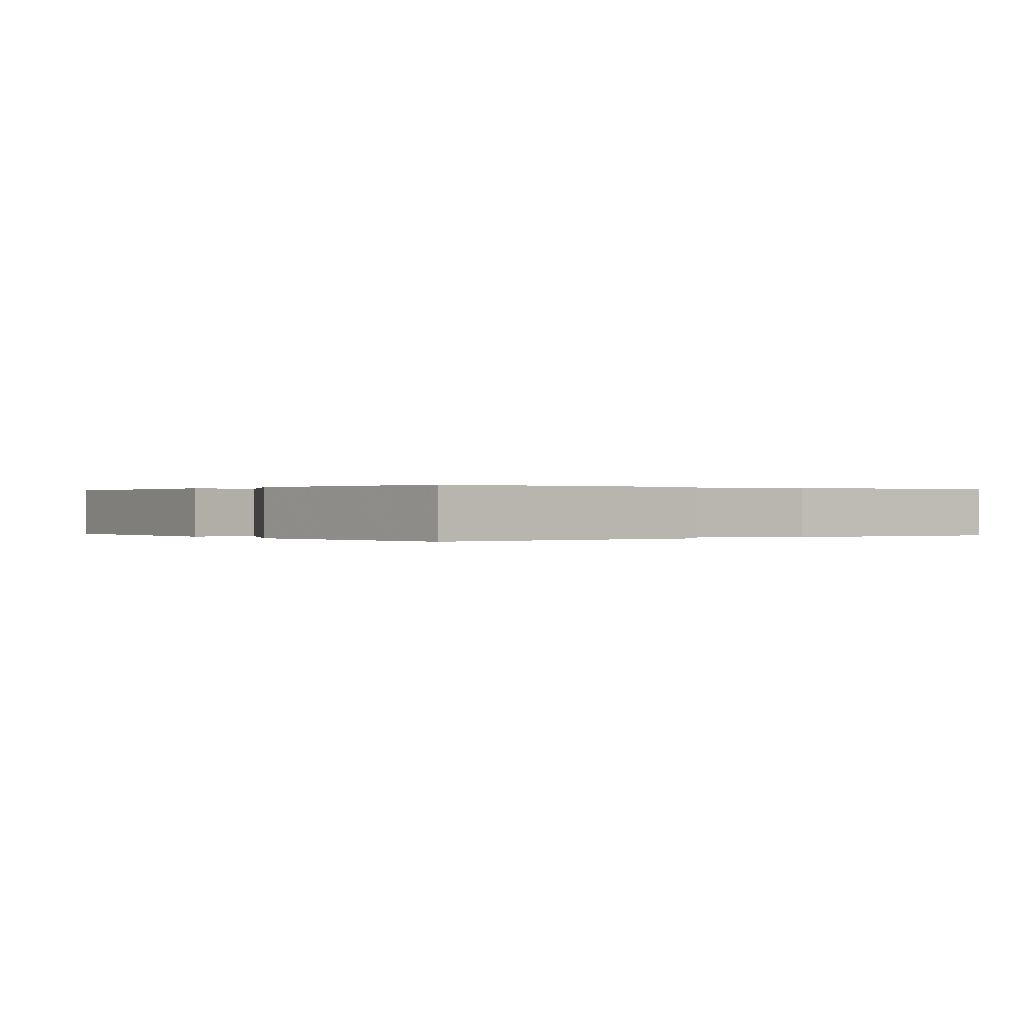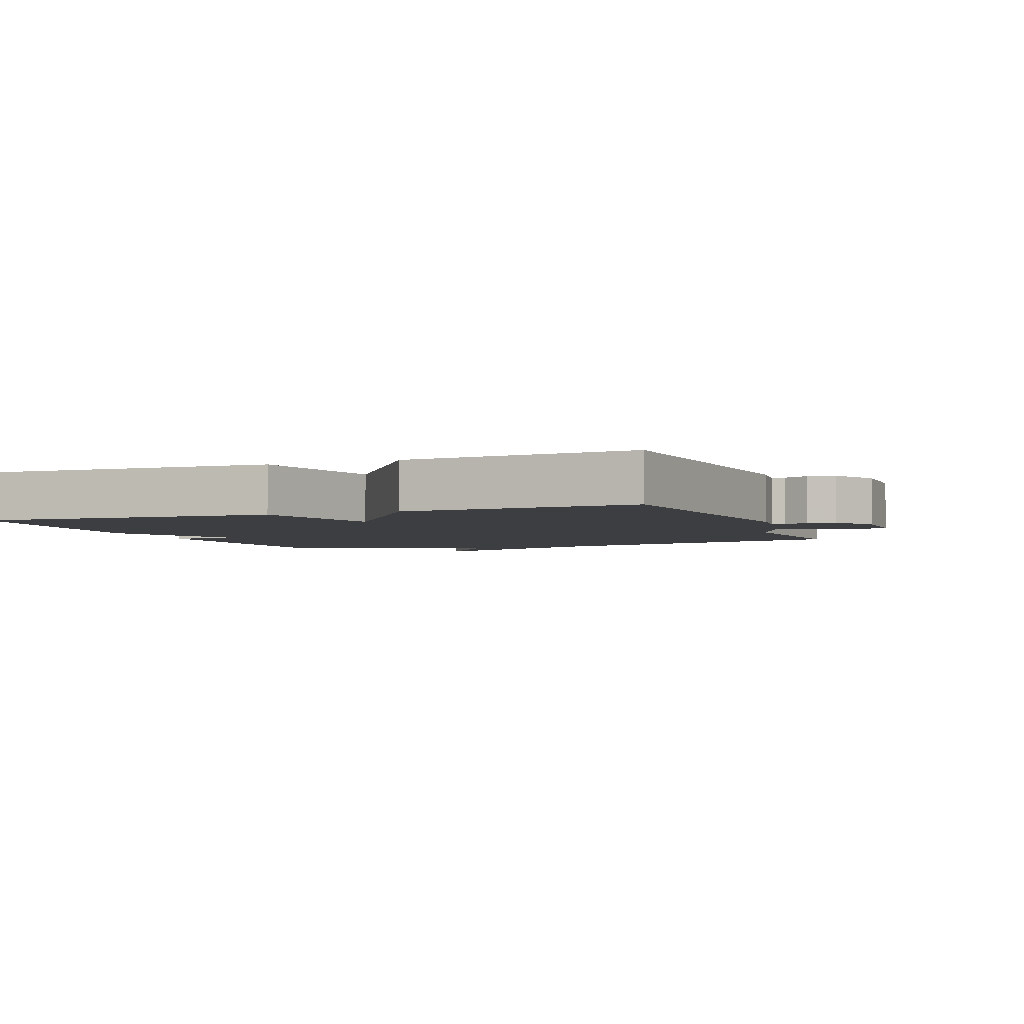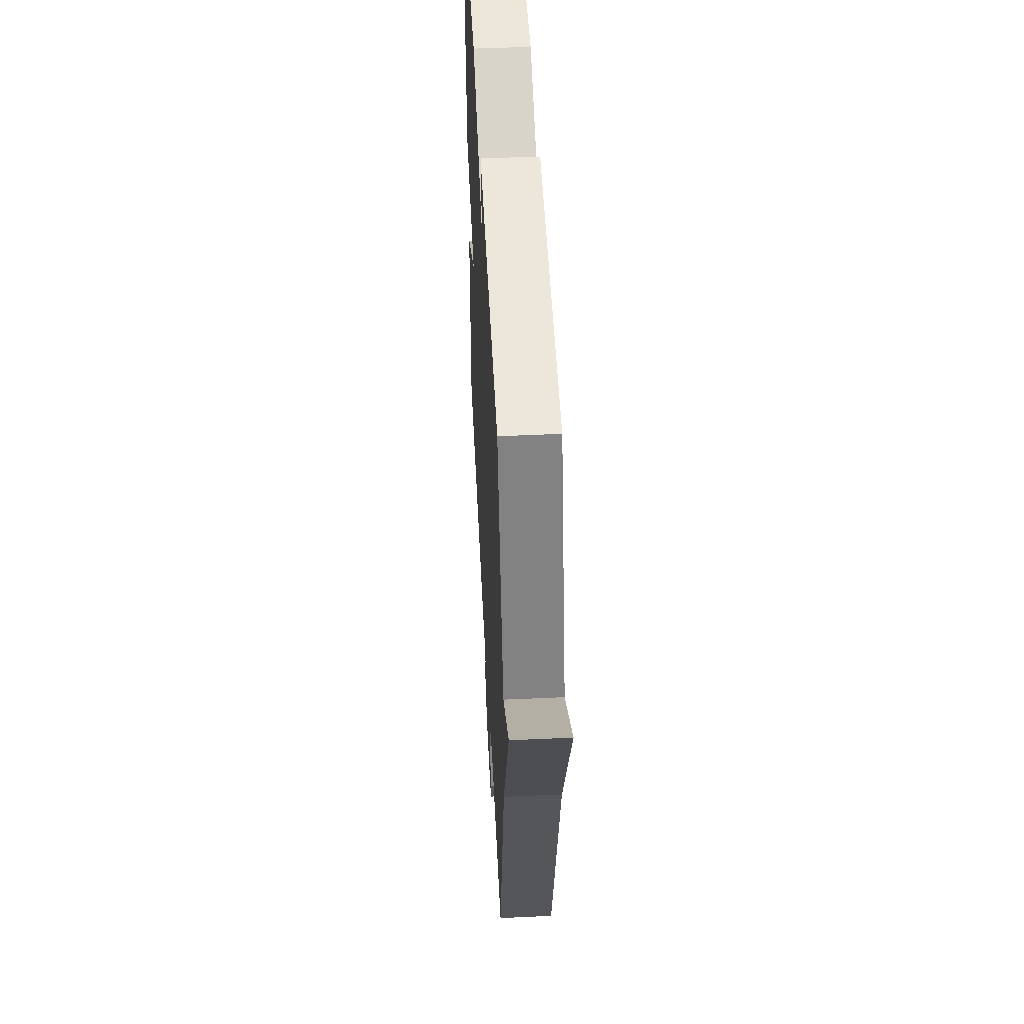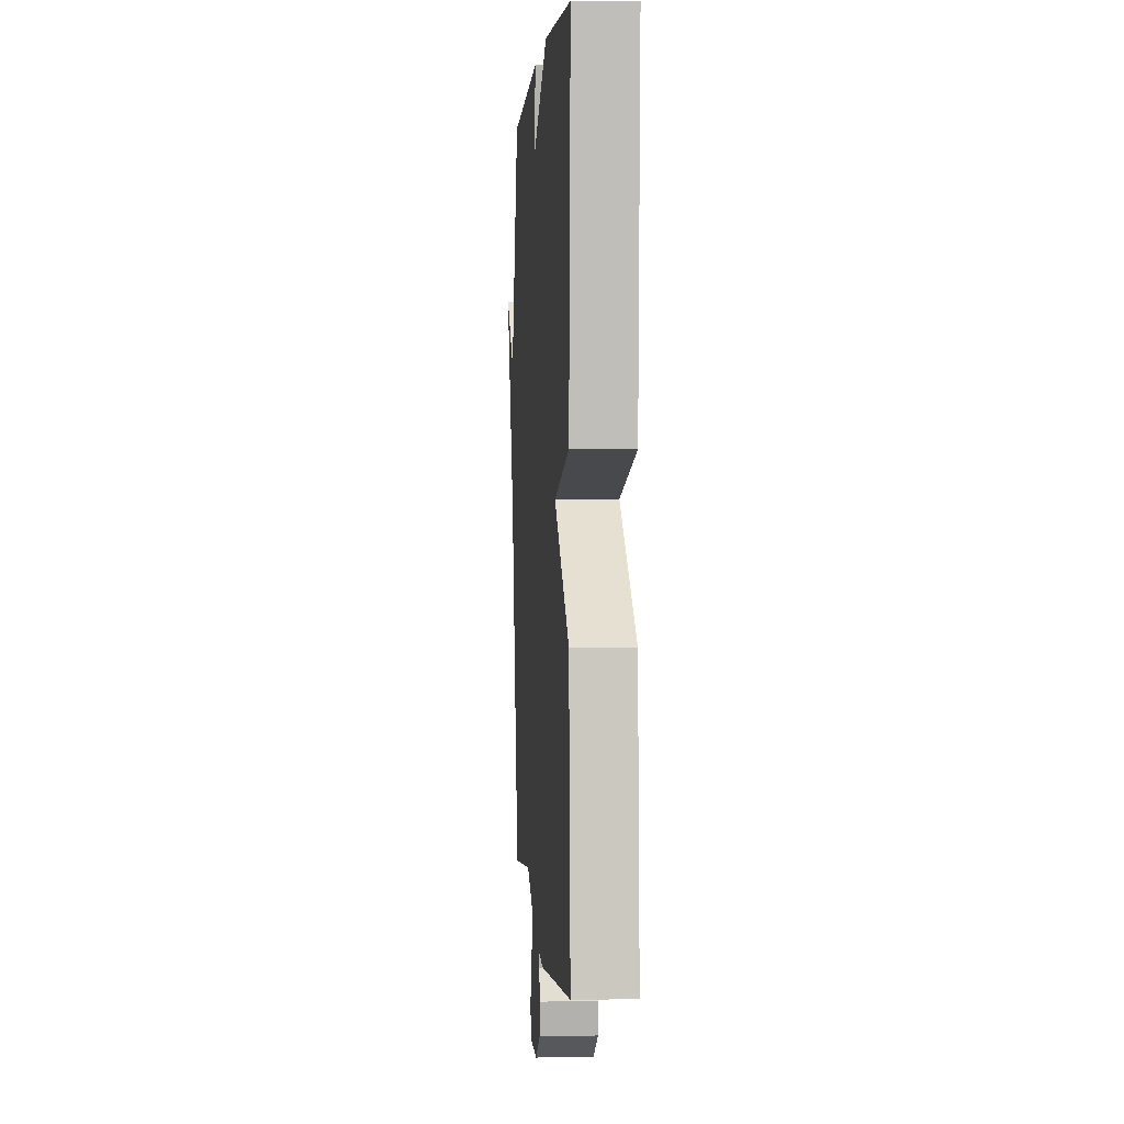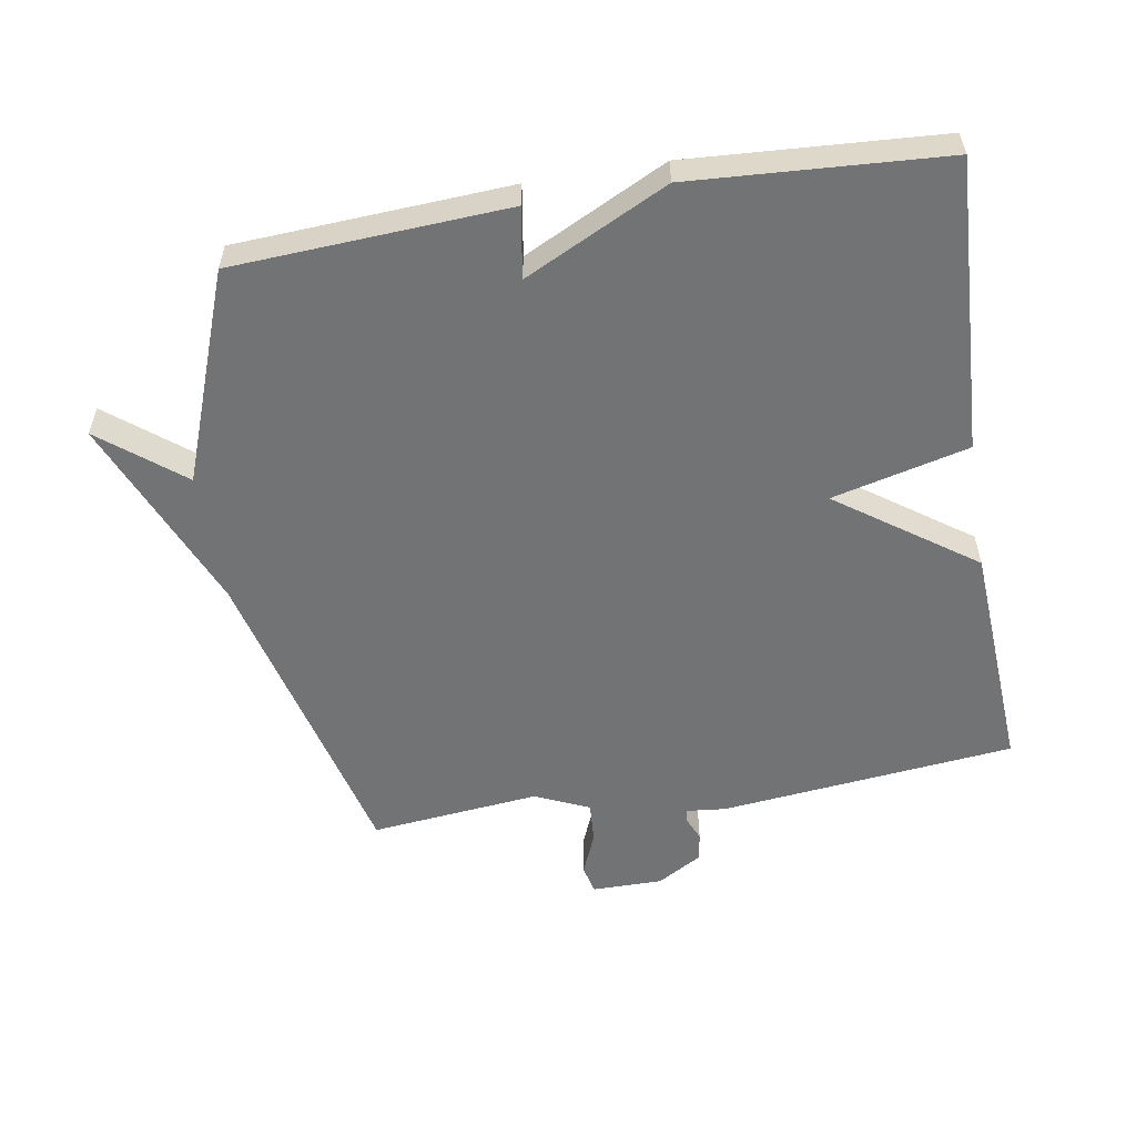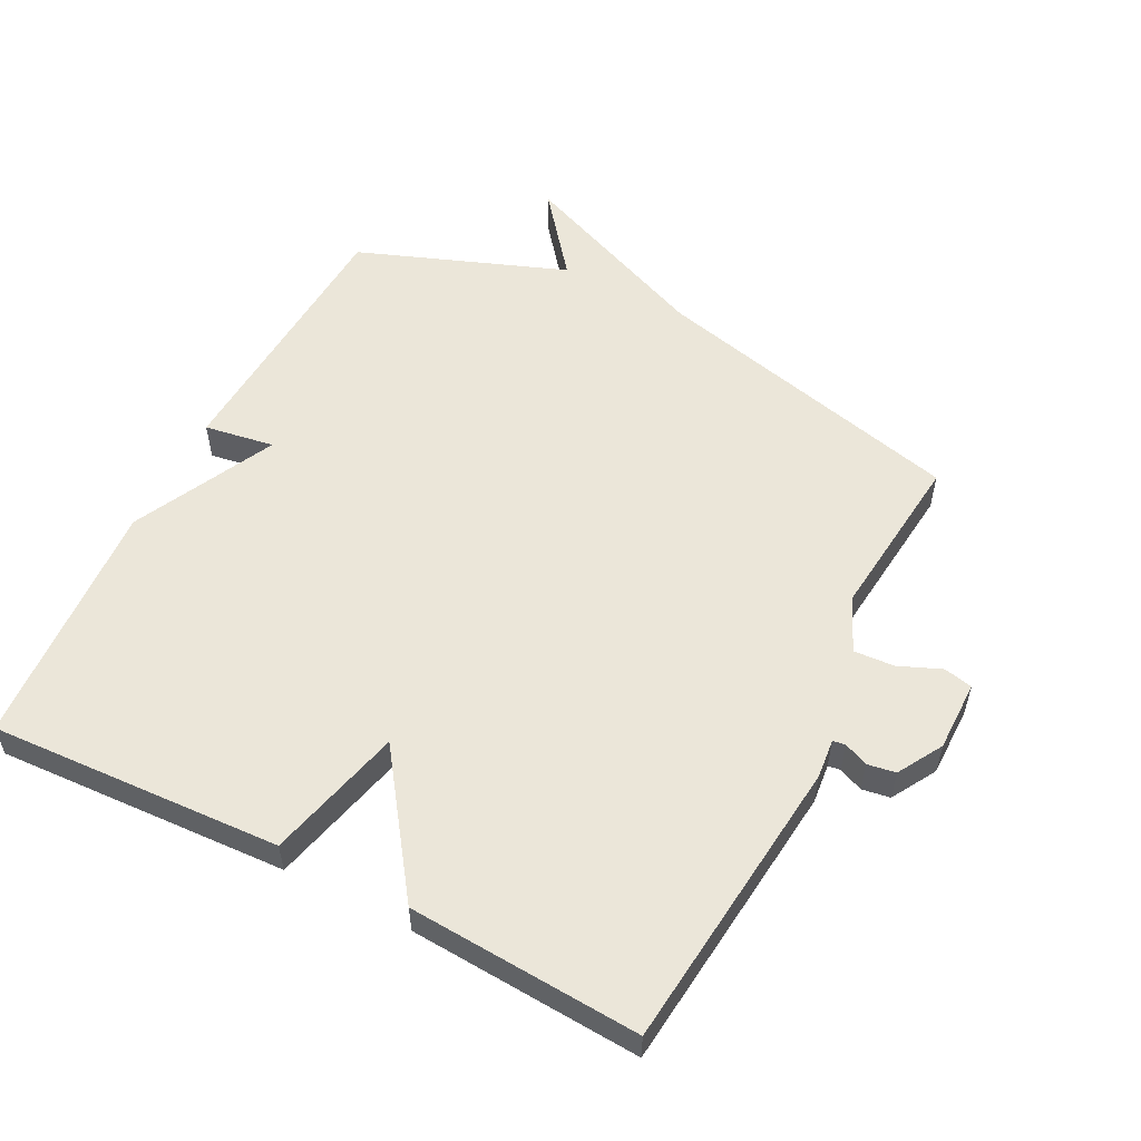
<metadata>
{"format":"obj","ext":"obj","renderer":"f3d","projection":"perspective","resolution":1024,"background":"white","views":[{"elev":0.1,"azim":53.2,"up":"+Y"},{"elev":-3.5,"azim":111.1,"up":"+Y"},{"elev":50.0,"azim":-92.9,"up":"+Z"},{"elev":1.8,"azim":86.0,"up":"+Z"},{"elev":-55.8,"azim":9.5,"up":"+Y"},{"elev":55.2,"azim":117.1,"up":"+Y"}]}
</metadata>
<code>
v 0.5 0.07 0.5
v 0.478 0.07 0.054
v 0.27 0.07 0.002
v 0.478 0.07 -0.146
v 0.5 0.07 -0.5
v 0.05 0.07 -0.548
v -0.01 0.07 -0.542
v -0.013 0.07 -0.561
v 0.003 0.07 -0.598
v -0.004 0.07 -0.641
v -0.072 0.07 -0.681
v -0.18 0.07 -0.681
v -0.19 0.07 -0.637
v -0.163 0.07 -0.572
v -0.159 0.07 -0.51
v -0.242 0.07 -0.473
v -0.5 0.07 -0.5
v -0.619 0.07 -0.018
v -0.744 0.07 0.281
v -0.619 0.07 0.182
v -0.5 0.07 0.5
v -0.084 0.07 0.524
v -0.101 0.07 0.417
v 0.116 0.07 0.524
v 0.5 0 0.5
v 0.478 0 0.054
v 0.27 0 0.002
v 0.478 0 -0.146
v 0.5 0 -0.5
v 0.05 0 -0.548
v -0.01 0 -0.542
v -0.013 0 -0.561
v 0.003 0 -0.598
v -0.004 0 -0.641
v -0.072 0 -0.681
v -0.18 0 -0.681
v -0.19 0 -0.637
v -0.163 0 -0.572
v -0.159 0 -0.51
v -0.242 0 -0.473
v -0.5 0 -0.5
v -0.619 0 -0.018
v -0.744 0 0.281
v -0.619 0 0.182
v -0.5 0 0.5
v -0.084 0 0.524
v -0.101 0 0.417
v 0.116 0 0.524
f 1 2 3
f 24 1 3
f 23 24 3
f 20 21 22 23
f 20 23 3
f 18 19 20
f 20 3 4
f 18 20 4
f 17 18 4
f 16 17 4
f 5 6 7
f 4 5 7
f 16 4 7
f 15 16 7
f 14 15 7 8
f 12 13 14
f 11 12 14
f 10 11 14
f 9 10 14
f 8 9 14
f 27 26 25
f 27 25 48
f 27 48 47
f 47 46 45 44
f 27 47 44
f 44 43 42
f 28 27 44
f 28 44 42
f 28 42 41
f 28 41 40
f 31 30 29
f 31 29 28
f 31 28 40
f 31 40 39
f 32 31 39 38
f 38 37 36
f 38 36 35
f 38 35 34
f 38 34 33
f 38 33 32
f 1 25 26 2
f 2 26 27 3
f 3 27 28 4
f 4 28 29 5
f 5 29 30 6
f 6 30 31 7
f 7 31 32 8
f 8 32 33 9
f 9 33 34 10
f 10 34 35 11
f 11 35 36 12
f 12 36 37 13
f 13 37 38 14
f 14 38 39 15
f 15 39 40 16
f 16 40 41 17
f 17 41 42 18
f 18 42 43 19
f 19 43 44 20
f 20 44 45 21
f 21 45 46 22
f 22 46 47 23
f 23 47 48 24
f 24 48 25 1

</code>
